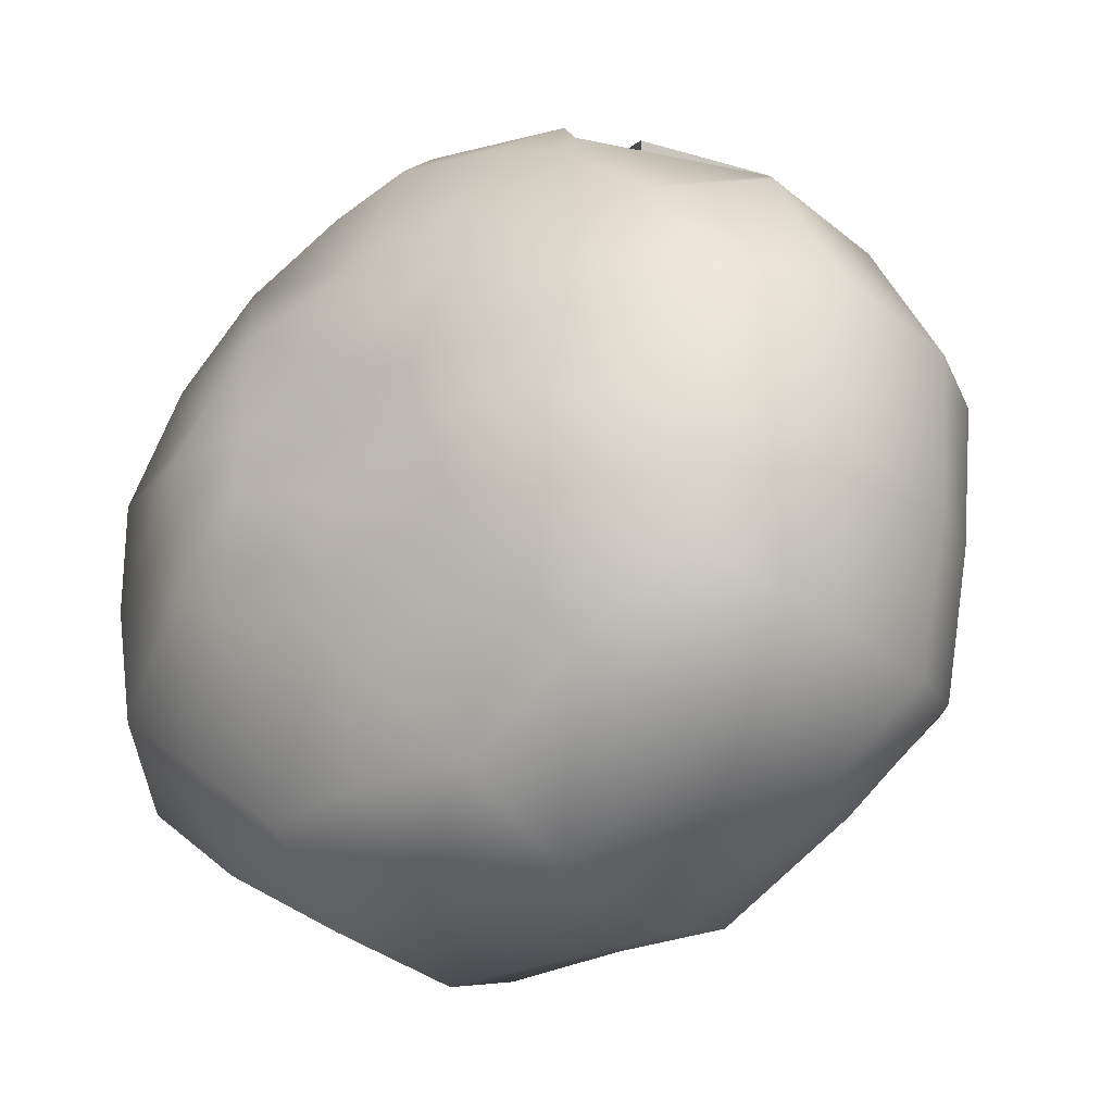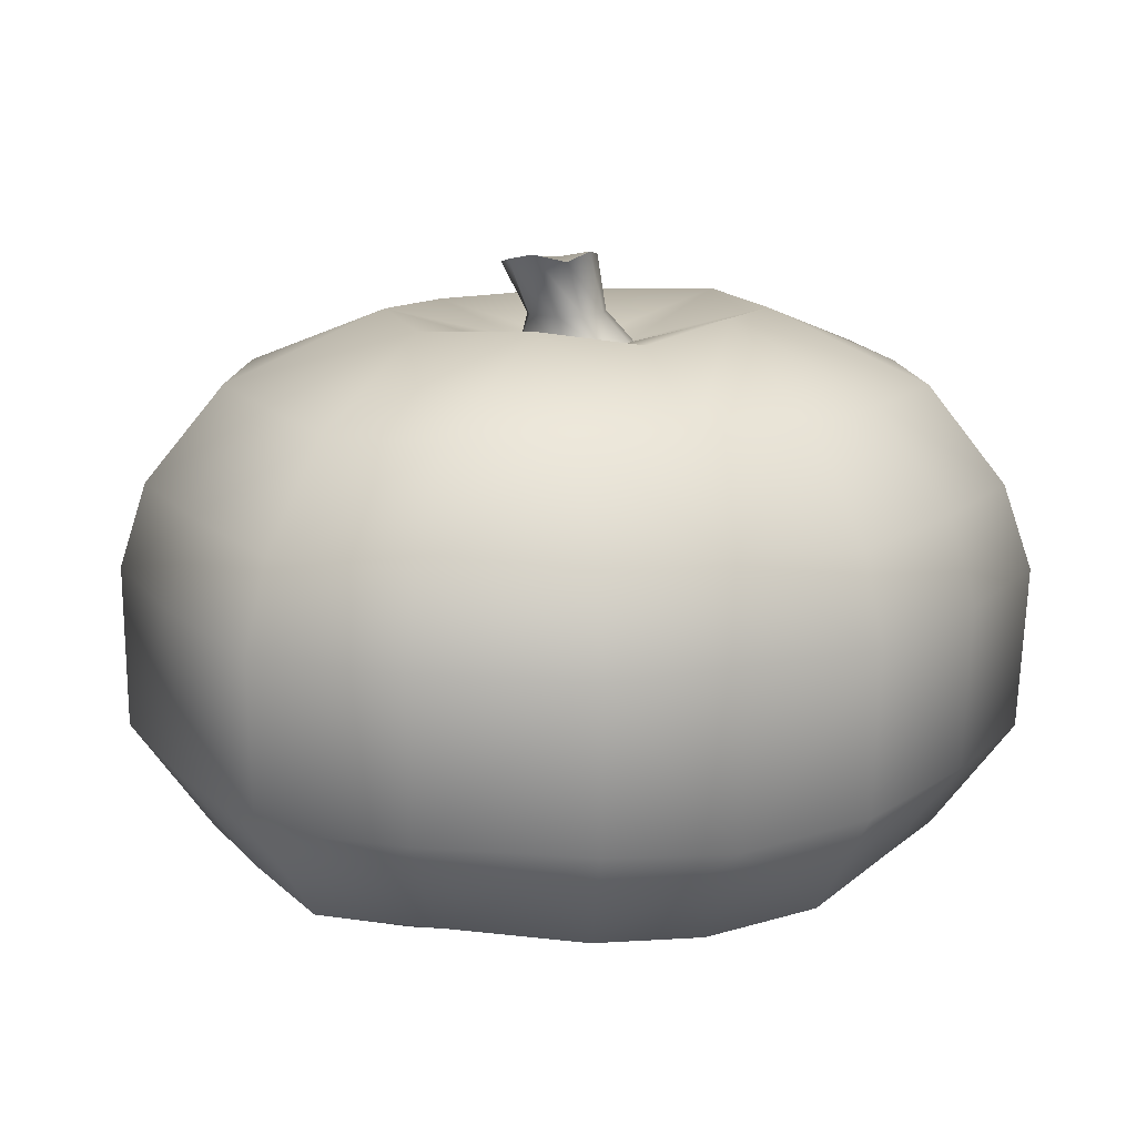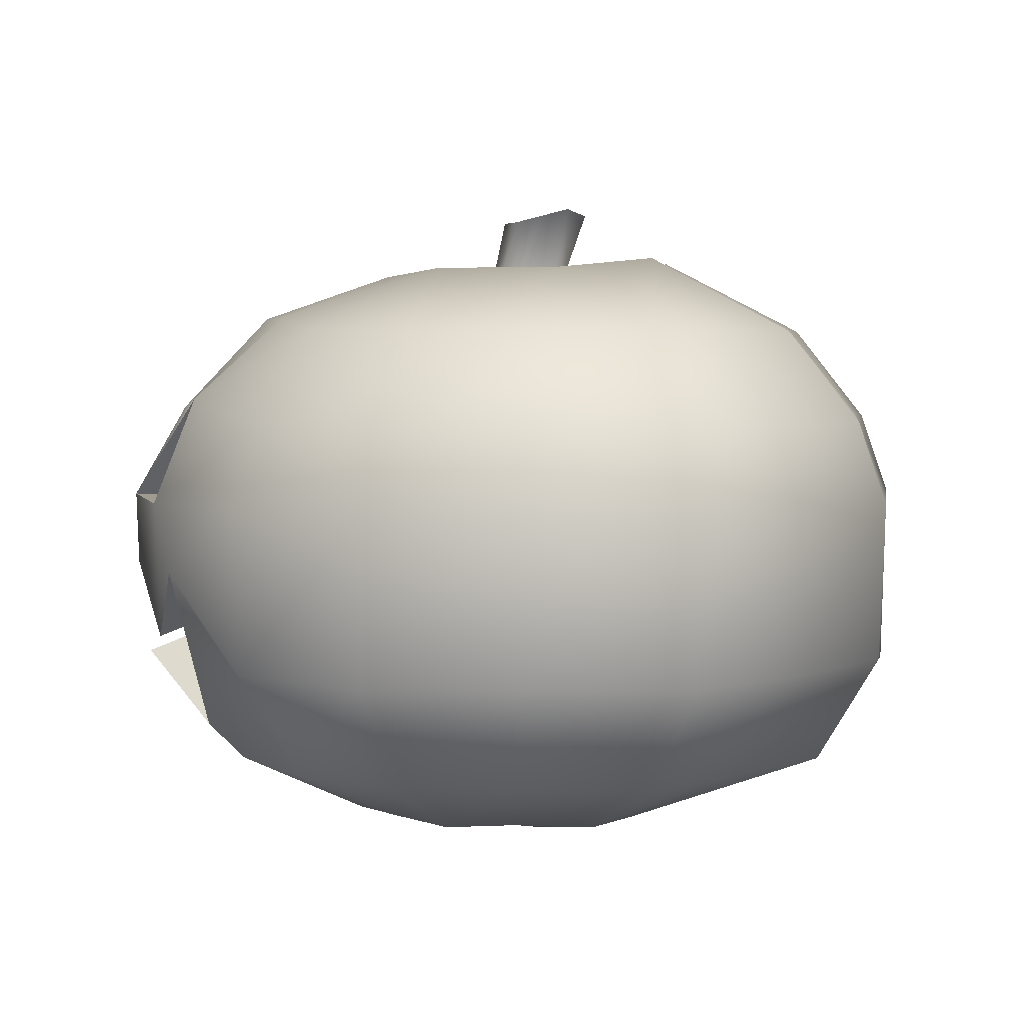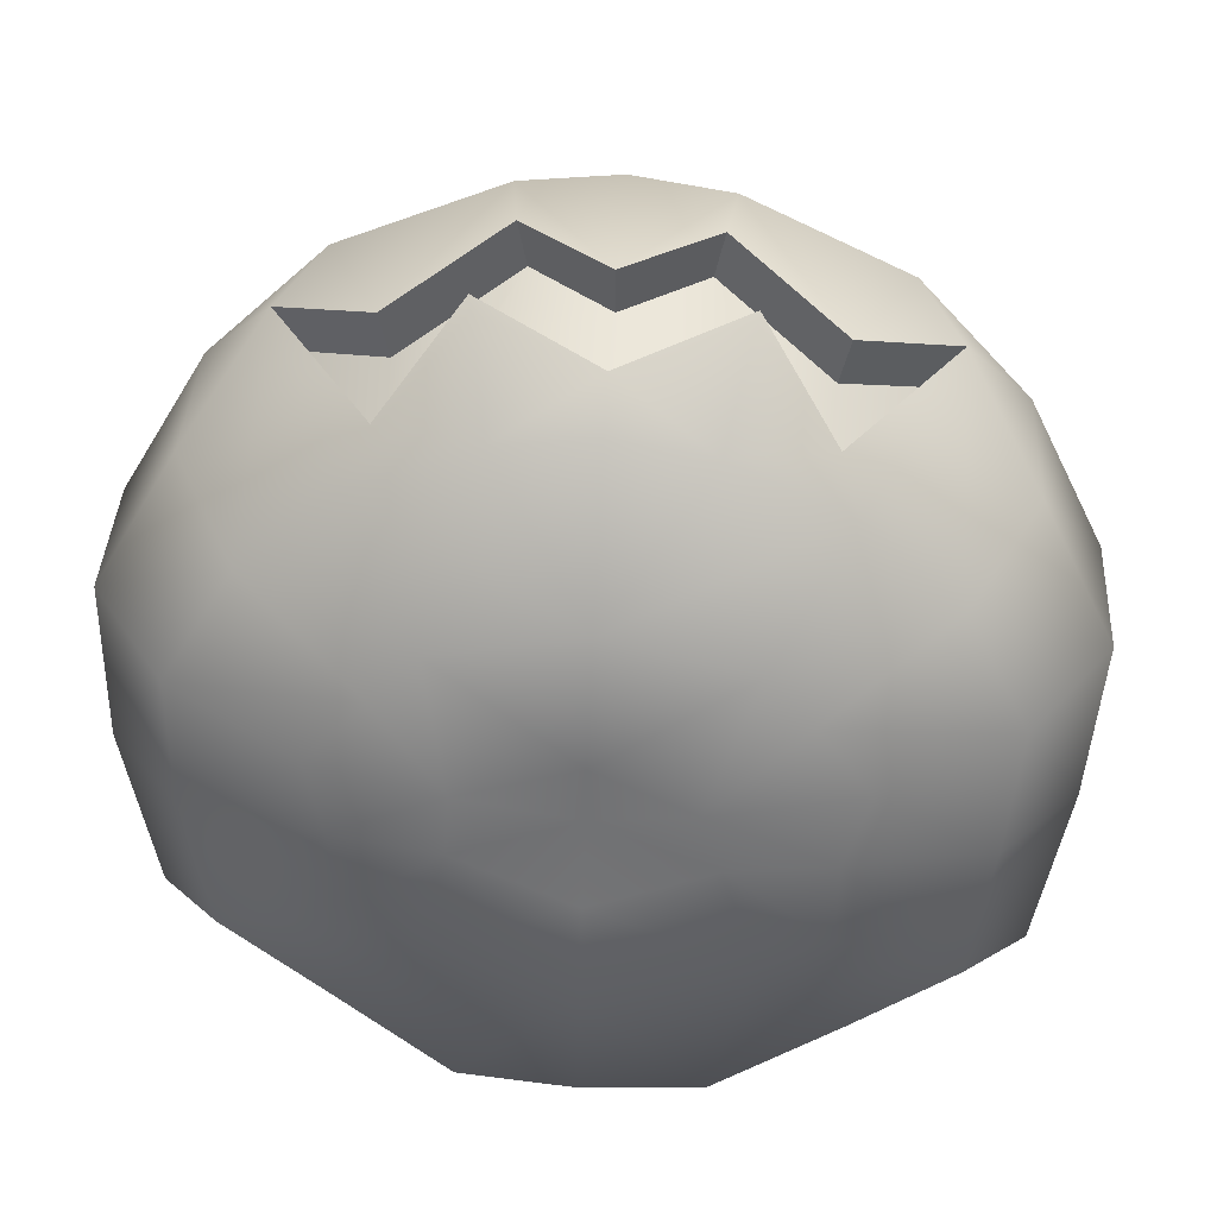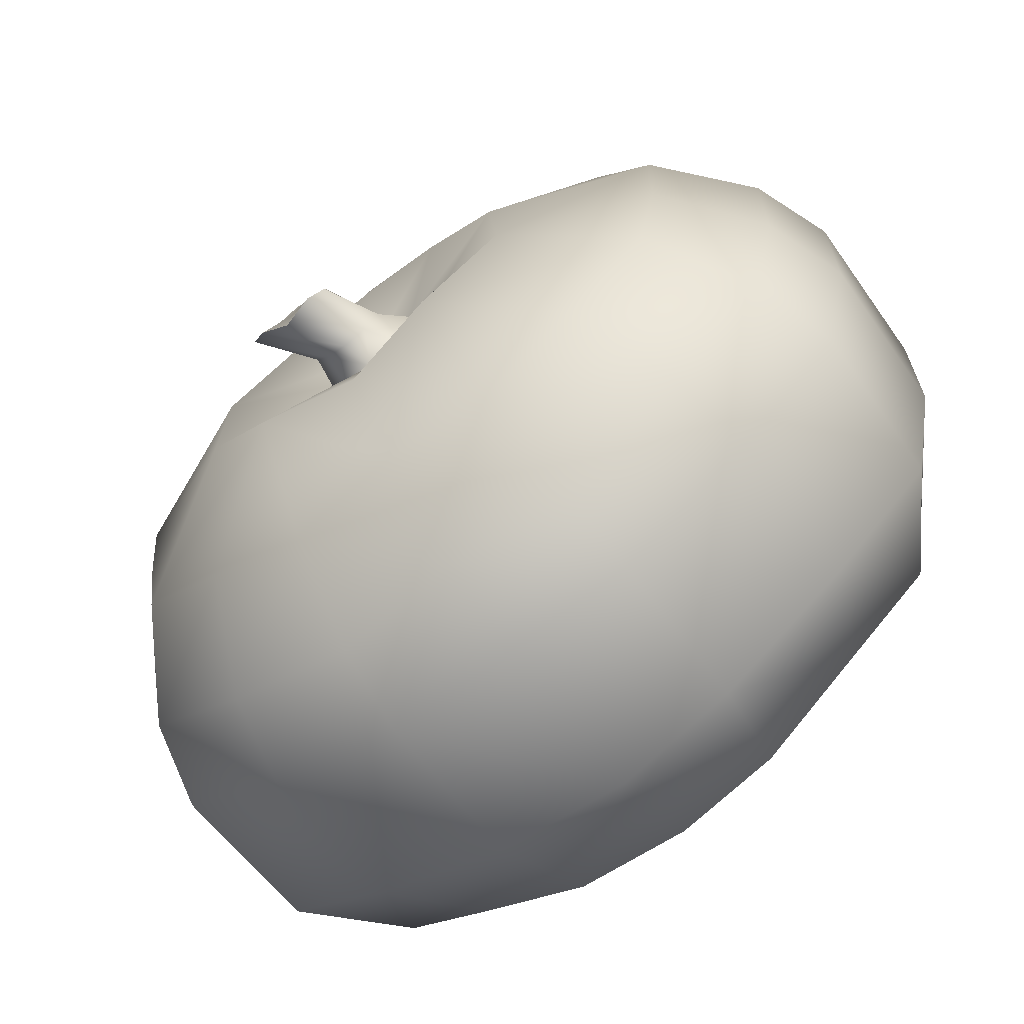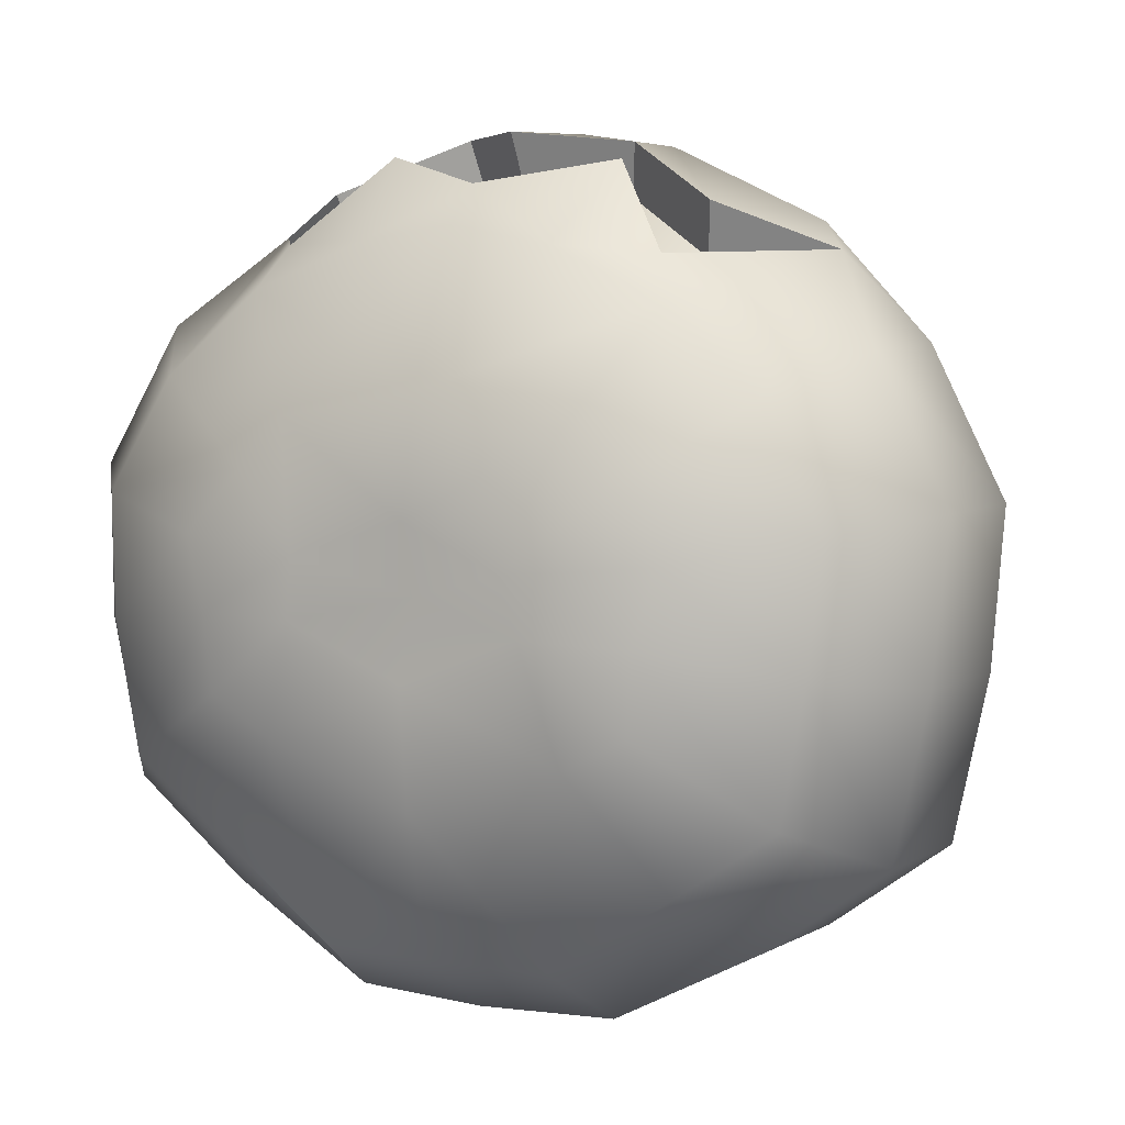
<metadata>
{"format":"obj","ext":"obj","renderer":"f3d","projection":"perspective","resolution":1024,"background":"white","views":[{"elev":-29.5,"azim":39.2,"up":"+Z"},{"elev":16.2,"azim":160.0,"up":"+Y"},{"elev":4.6,"azim":100.6,"up":"+Y"},{"elev":32.5,"azim":3.8,"up":"+Z"},{"elev":-68.4,"azim":-142.0,"up":"+Z"},{"elev":4.4,"azim":25.7,"up":"+Z"}]}
</metadata>
<code>
v  1.325 -6.719 4.693
v  -2.31 -6.681 4.058
v  1.227 -7.232 1.717
v  -3.473 -6.696 2.829
v  -1.743 -7.23 0.8597
v  1.16 -6.645 -0.0501
v  -1.838 -7.23 -0.6722
v  1.096 -7.168 -2.021
v  -1.002 -5.045 8.204
v  -3.969 -5.072 7.069
v  -6.438 -5.098 5.019
v  -8.211 -5.106 2.114
v  -4.933 -6.702 1.238
v  -8.129 -5.109 -1.09
v  -4.512 -6.702 -0.6314
v  -7.481 -5.098 -4.473
v  -4.275 -6.695 -2.583
v  -5.049 -5.077 -6.406
v  -2.729 -6.683 -3.547
v  -2.119 -5.045 -8.775
v  0.9853 -6.56 -5.159
v  -8.114 -2.247 6.246
v  -10.23 -2.258 2.692
v  -10.17 -2.26 -1.346
v  -9.291 -2.247 -5.53
v  -6.364 -2.221 -8.005
v  -2.7 -2.182 -10.4
v  -8.217 2.007 6.443
v  -10.43 1.996 2.74
v  -10.37 1.994 -1.363
v  -9.47 2.007 -5.61
v  -6.503 2.034 -8.127
v  -2.779 2.073 -10.55
v  -1.021 2.076 10.91
v  -1.596 4.606 9.286
v  -4.332 4.882 8.328
v  -5.192 2.038 9.255
v  -7.685 4.217 5.886
v  -0.9646 7.116 7.029
v  -3.516 7.093 6.058
v  -6.093 6.735 4.688
v  -7.772 6.728 1.963
v  -9.7 4.207 2.525
v  -7.684 6.726 -1.012
v  -9.633 4.205 -1.266
v  -7.099 6.736 -4.174
v  -8.822 4.218 -5.212
v  -4.804 6.755 -5.957
v  -6.042 4.242 -7.526
v  -2.132 6.784 -7.881
v  -2.608 4.278 -9.814
v  -1.282 8.299 3.472
v  -3.529 8.471 1.621
v  -3.809 8.469 -1.4
v  -1.662 8.797 -4.003
v  1.998 10 -0.9127
v  1.178 10.25 -1.671
v  0.7898 10.07 -1.131
v  1.156 8.286 3.81
v  1.075 7.576 1.29
v  -0.071 7.614 0.8978
v  -0.5589 7.61 -0.1371
v  -0.084 7.612 -1.651
v  0.9633 7.82 -1.981
v  0.2697 8.484 -0.3855
v  0.654 8.549 -1.163
v  2.039 9.882 0.2079
v  0.9539 9.874 -0.2795
v  -6.274 0.2556 8.561
v  -3.483 -4.224 8.177
v  1.466 -4.133 9.543
v  -1.562 -2.419 10.35
v  -0.7823 0.0837 10.9
v  1.494 -2.176 10.89
v  -3.615 -1.766 9.519
v  1.397 4.327 9.849
v  1.463 2.099 11.13
v  1.293 7.009 7.58
v  1.16 8.248 4.114
v  1.44 -5.163 8.545
v  0.8417 -5.359 -8.801
v  0.7538 -2.532 -10.56
v  0.7065 2.106 -10.67
v  0.7168 4.466 -9.748
v  0.7678 6.932 -7.633
v  0.8816 8.411 -4.707
v  0.5169 8.409 0.3296
v  1.362 8.398 0.6631
v  -0.6124 0.6471 9.534
v  -3.445 -1.203 8.158
v  -3.313 -3.661 6.816
v  -1.393 -1.856 8.992
v  -6.104 0.8191 7.2
v  1.434 -1.225 9.415
v  1.401 -3.629 7.831
v  -1.786 2.07 8.927
v  -4.774 2.043 7.977
v  -4.254 4.161 7.006
v  1.292 8.568 -1.453
v  4.918 -6.613 3.805
v  3.656 -7.175 0.5681
v  6.003 -6.598 2.528
v  4.117 -7.175 -0.8807
v  6.745 -4.972 6.694
v  3.864 -5 8.034
v  9.075 -4.945 4.507
v  7.311 -6.591 0.8249
v  10.6 -4.935 1.471
v  6.675 -6.59 -1.05
v  10.21 -4.93 -1.759
v  6.579 -6.595 -3.072
v  9.605 -4.94 -5.18
v  4.948 -6.607 -3.902
v  7.023 -4.959 -6.914
v  3.829 -4.99 -8.951
v  12.6 -2.049 1.908
v  10.78 -2.062 5.615
v  12.18 -2.044 -2.155
v  11.28 -2.056 -6.36
v  8.169 -2.08 -8.6
v  4.241 -2.118 -10.61
v  12.63 2.208 1.944
v  10.72 2.194 5.808
v  12.29 2.212 -2.183
v  11.38 2.201 -6.449
v  8.22 2.176 -8.728
v  4.23 2.138 -10.77
v  3.939 2.122 10.73
v  7.009 4.988 7.931
v  4.352 4.661 9.078
v  7.984 2.161 8.794
v  10.21 4.393 5.291
v  5.995 7.181 5.725
v  3.517 7.158 6.872
v  8.487 6.88 4.208
v  11.94 4.405 1.783
v  9.933 6.889 1.358
v  11.52 4.41 -2.033
v  9.551 6.894 -1.642
v  10.72 4.399 -6.005
v  9.024 6.885 -4.847
v  7.761 4.376 -8.095
v  6.589 6.867 -6.442
v  4.071 4.341 -10.02
v  3.684 6.839 -8.053
v  3.563 8.345 3.302
v  5.656 8.561 1.345
v  5.791 8.565 -1.872
v  3.592 8.851 -4.241
v  3.187 10.1 -1.215
v  2.727 10.26 -1.725
v  2.175 7.635 0.8192
v  2.589 7.639 -0.2473
v  1.859 7.628 -1.713
v  1.92 8.561 -1.208
v  2.371 8.504 -0.4591
v  3.086 9.894 -0.3541
v  9.048 0.3988 8.025
v  6.322 -4.133 7.834
v  4.524 -2.362 10.14
v  3.737 0.1259 10.74
v  6.5 -1.672 9.165
v  2.176 8.425 0.2715
v  3.462 0.6852 9.392
v  4.249 -1.803 8.795
v  6.046 -3.574 6.489
v  6.225 -1.112 7.819
v  8.773 0.9581 6.679
v  7.478 2.157 7.548
v  4.564 2.13 8.704
v  6.851 4.265 6.617
v  1.964 10.09 -2.104
g pumpkin1
f 1 2 3
f 2 4 5
f 5 3 2
f 6 7 8
f 1 9 10
f 10 2 1
f 2 10 11
f 11 4 2
f 4 11 12
f 12 13 4
f 13 12 14
f 14 15 13
f 15 14 16
f 16 17 15
f 17 16 18
f 18 19 17
f 19 18 20
f 20 21 19
f 11 22 23
f 23 12 11
f 12 23 24
f 24 14 12
f 14 24 25
f 25 16 14
f 16 25 26
f 26 18 16
f 18 26 27
f 27 20 18
f 22 28 29
f 29 23 22
f 23 29 30
f 30 24 23
f 24 30 31
f 31 25 24
f 25 31 32
f 32 26 25
f 26 32 33
f 33 27 26
f 34 35 36
f 37 36 38
f 38 28 37
f 35 39 40
f 40 36 35
f 36 40 41
f 41 38 36
f 38 41 42
f 42 43 38
f 43 42 44
f 44 45 43
f 45 44 46
f 46 47 45
f 47 46 48
f 48 49 47
f 49 48 50
f 50 51 49
f 39 52 40
f 40 52 53
f 53 41 40
f 41 53 42
f 42 53 54
f 54 44 42
f 44 54 46
f 46 54 55
f 55 48 46
f 48 55 50
f 56 56 57
f 57 58 56
f 52 59 60
f 61 52 60
f 61 53 52
f 62 53 61
f 62 54 53
f 63 54 62
f 63 55 54
f 64 55 63
f 63 62 65
f 65 66 63
f 67 56 68
f 5 4 13
f 5 13 15
f 15 7 5
f 7 15 17
f 7 17 19
f 19 8 7
f 8 19 21
f 28 22 69
f 69 37 28
f 69 22 11
f 11 10 69
f 70 10 9
f 71 72 9
f 70 9 72
f 34 73 74
f 75 73 34
f 75 34 37
f 70 69 10
f 76 35 34
f 34 77 76
f 78 39 35
f 35 76 78
f 52 39 78
f 52 78 79
f 59 52 79
f 77 34 74
f 71 9 80
f 80 9 1
f 3 5 6
f 5 7 6
f 21 20 81
f 20 27 82
f 82 81 20
f 82 27 33
f 33 83 82
f 84 51 50
f 50 85 84
f 85 50 55
f 55 86 85
f 86 55 64
f 68 56 58
f 58 65 87
f 87 68 58
f 68 87 88
f 88 67 68
f 89 90 91
f 91 92 89
f 90 93 91
f 94 89 92
f 92 95 94
f 72 71 95
f 95 92 72
f 74 73 89
f 89 94 74
f 73 75 90
f 90 89 73
f 75 69 93
f 93 90 75
f 69 70 91
f 91 93 69
f 70 72 92
f 92 91 70
f 37 34 96
f 96 97 37
f 36 37 97
f 97 98 36
f 64 63 66
f 66 99 64
f 28 38 43
f 43 29 28
f 29 43 45
f 45 30 29
f 30 45 47
f 47 31 30
f 31 47 49
f 49 32 31
f 32 49 51
f 51 33 32
f 37 69 75
f 33 51 84
f 84 83 33
f 96 98 97
f 34 36 98
f 98 96 34
f 1 3 100
f 100 3 101
f 101 102 100
f 6 8 103
f 1 100 104
f 104 105 1
f 100 102 106
f 106 104 100
f 102 107 108
f 108 106 102
f 107 109 110
f 110 108 107
f 109 111 112
f 112 110 109
f 111 113 114
f 114 112 111
f 113 21 115
f 115 114 113
f 106 108 116
f 116 117 106
f 108 110 118
f 118 116 108
f 110 112 119
f 119 118 110
f 112 114 120
f 120 119 112
f 114 115 121
f 121 120 114
f 117 116 122
f 122 123 117
f 116 118 124
f 124 122 116
f 118 119 125
f 125 124 118
f 119 120 126
f 126 125 119
f 120 121 127
f 127 126 120
f 128 129 130
f 131 123 132
f 132 129 131
f 130 129 133
f 133 134 130
f 129 132 135
f 135 133 129
f 132 136 137
f 137 135 132
f 136 138 139
f 139 137 136
f 138 140 141
f 141 139 138
f 140 142 143
f 143 141 140
f 142 144 145
f 145 143 142
f 134 133 146
f 133 135 147
f 147 146 133
f 135 137 147
f 137 139 148
f 148 147 137
f 139 141 148
f 141 143 149
f 149 148 141
f 143 145 149
f 56 150 151
f 151 56 56
f 60 59 146
f 152 60 146
f 152 146 147
f 153 152 147
f 153 147 148
f 154 153 148
f 154 148 149
f 64 154 149
f 154 155 156
f 156 153 154
f 67 157 56
f 101 107 102
f 101 103 109
f 109 107 101
f 103 111 109
f 103 8 113
f 113 111 103
f 8 21 113
f 123 158 117
f 158 123 131
f 158 104 106
f 106 117 158
f 159 105 104
f 71 105 160
f 159 160 105
f 128 74 161
f 162 128 161
f 162 131 128
f 159 104 158
f 76 77 128
f 128 130 76
f 78 76 130
f 130 134 78
f 59 79 78
f 59 78 134
f 59 134 146
f 77 74 128
f 71 80 105
f 80 1 105
f 3 6 101
f 101 6 103
f 21 81 115
f 115 81 82
f 82 121 115
f 82 83 127
f 127 121 82
f 84 85 145
f 145 144 84
f 85 86 149
f 149 145 85
f 86 64 149
f 157 150 56
f 150 157 163
f 163 156 150
f 157 67 88
f 88 163 157
f 164 165 166
f 166 167 164
f 167 166 168
f 94 95 165
f 165 164 94
f 160 165 95
f 95 71 160
f 74 94 164
f 164 161 74
f 161 164 167
f 167 162 161
f 162 167 168
f 168 158 162
f 158 168 166
f 166 159 158
f 159 166 165
f 165 160 159
f 131 169 170
f 170 128 131
f 129 171 169
f 169 131 129
f 64 99 155
f 155 154 64
f 123 122 136
f 136 132 123
f 122 124 138
f 138 136 122
f 124 125 140
f 140 138 124
f 125 126 142
f 142 140 125
f 126 127 144
f 144 142 126
f 131 162 158
f 127 83 84
f 84 144 127
f 170 169 171
f 128 170 171
f 171 129 128
f 151 172 56
f 56 172 57
f 65 58 57
f 57 66 65
f 65 62 61
f 61 87 65
f 87 61 60
f 60 88 87
f 66 57 172
f 172 99 66
f 155 151 150
f 150 156 155
f 163 152 153
f 153 156 163
f 88 60 152
f 152 163 88
f 99 172 151
f 151 155 99

</code>
